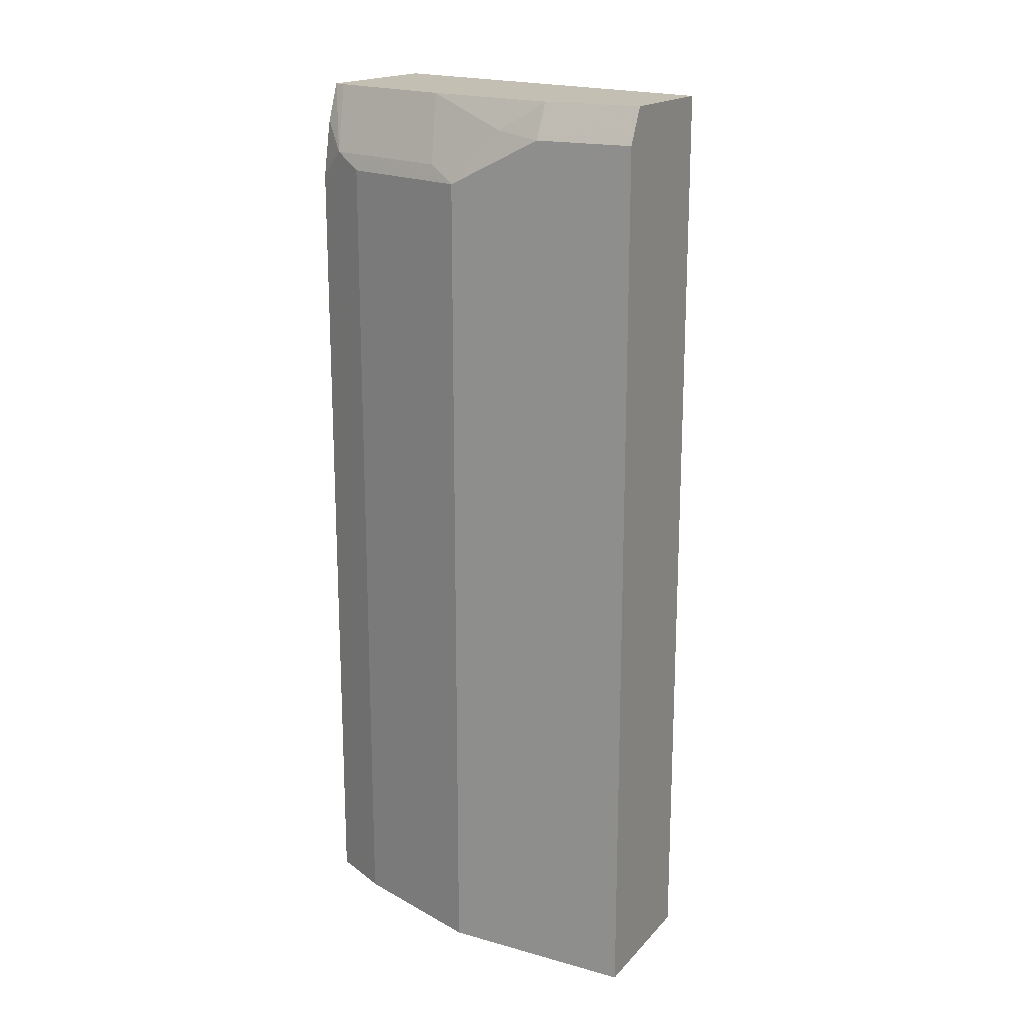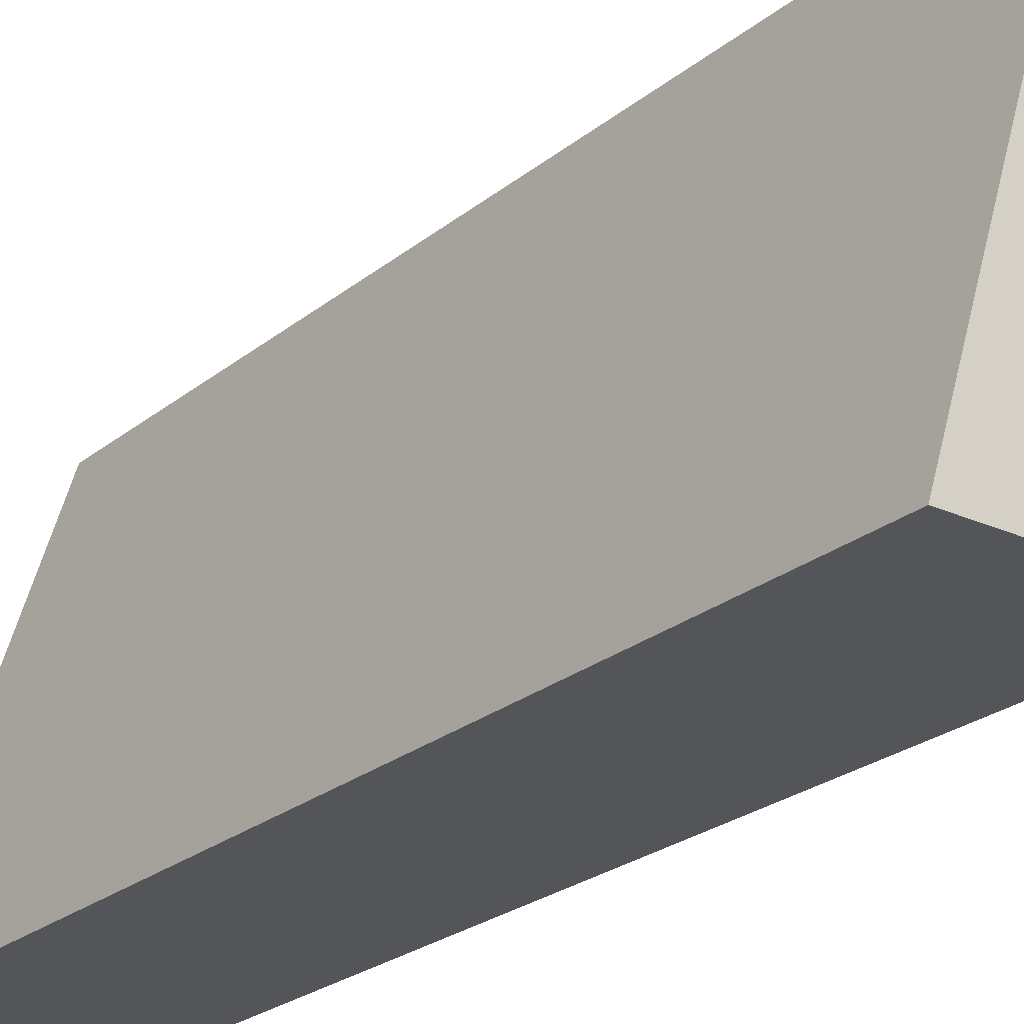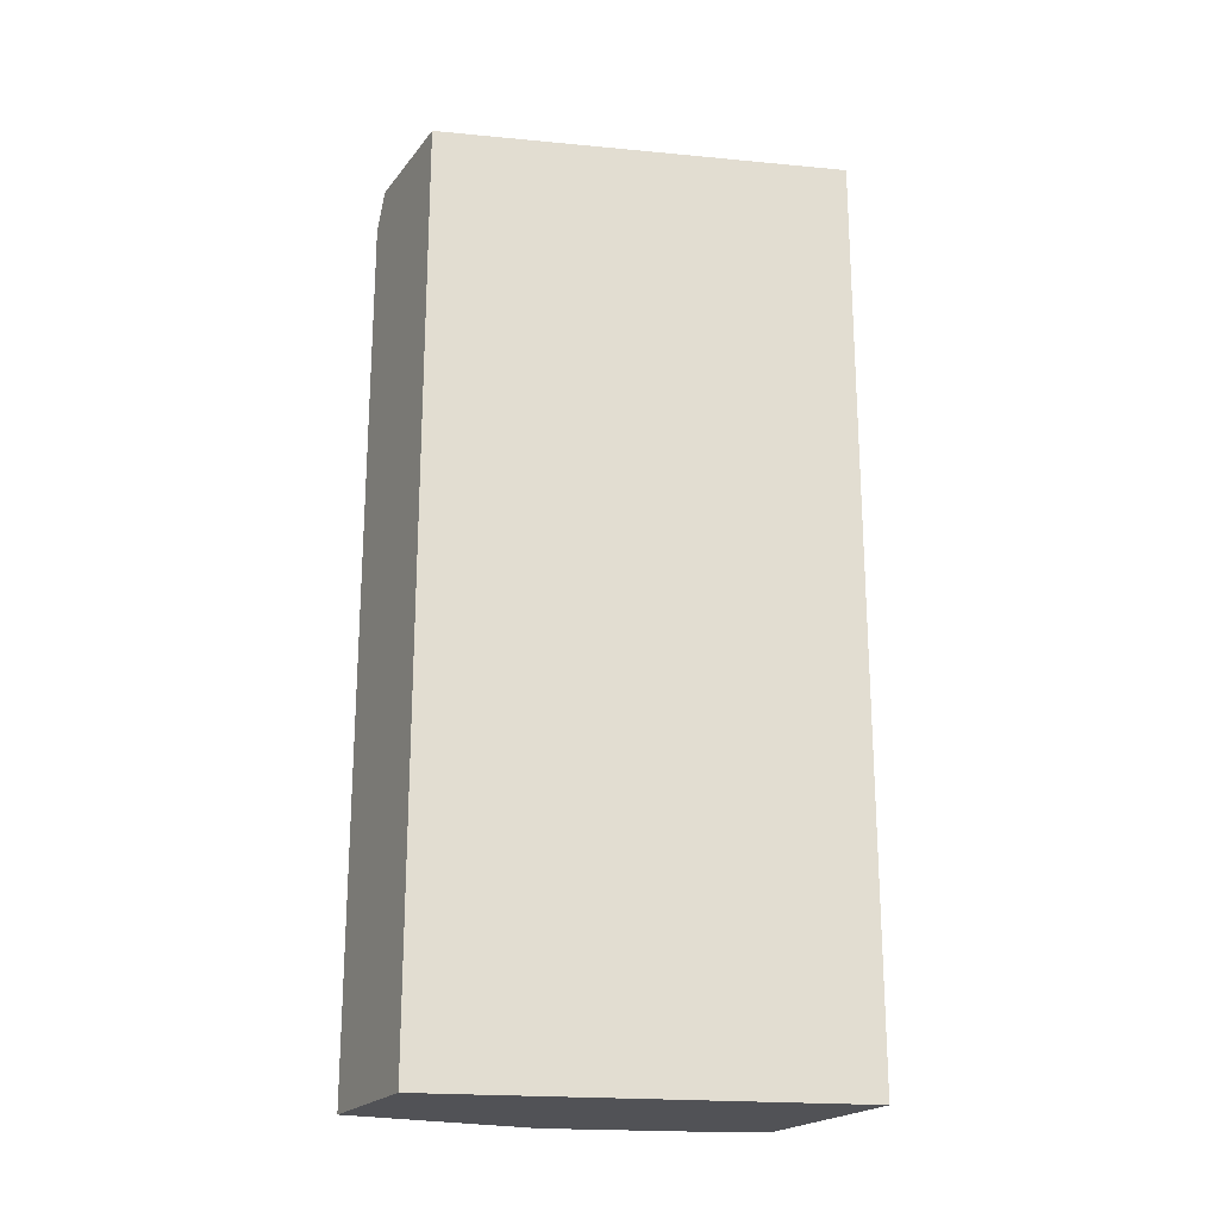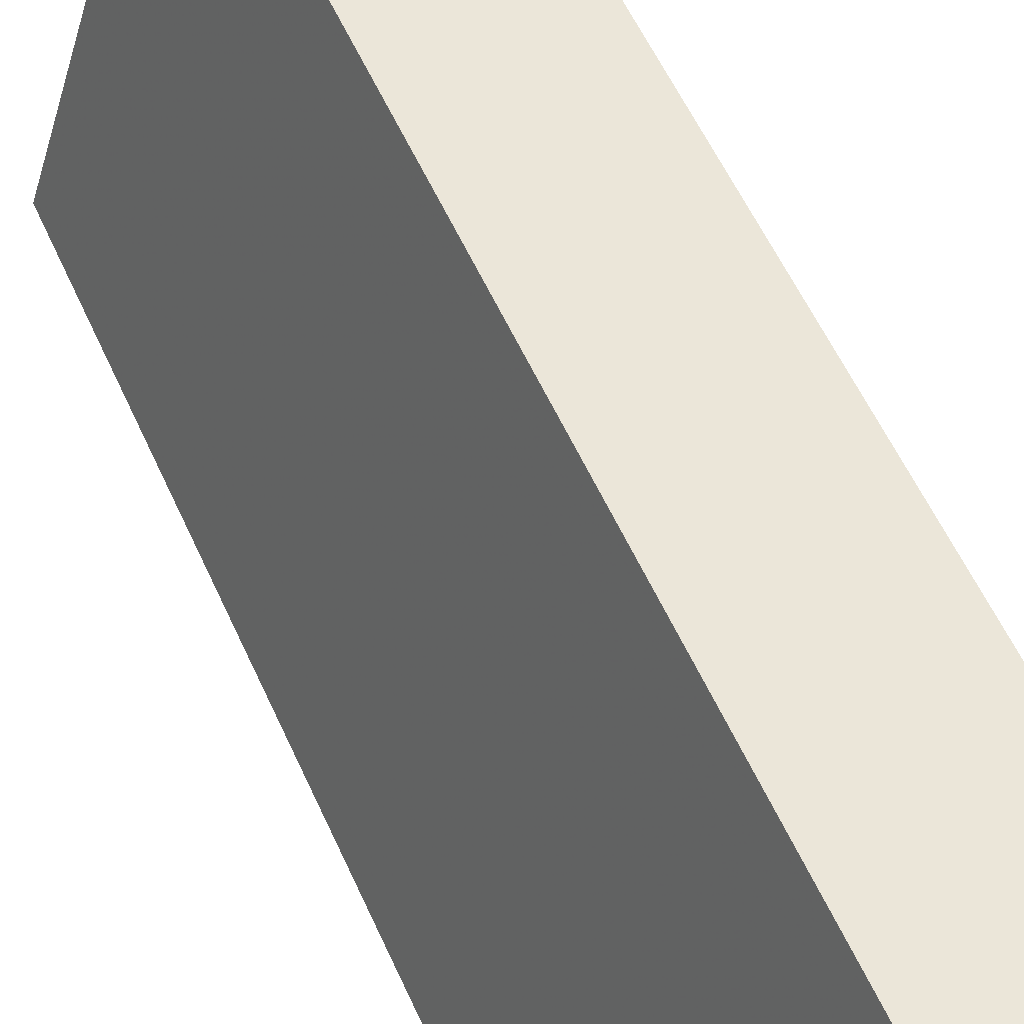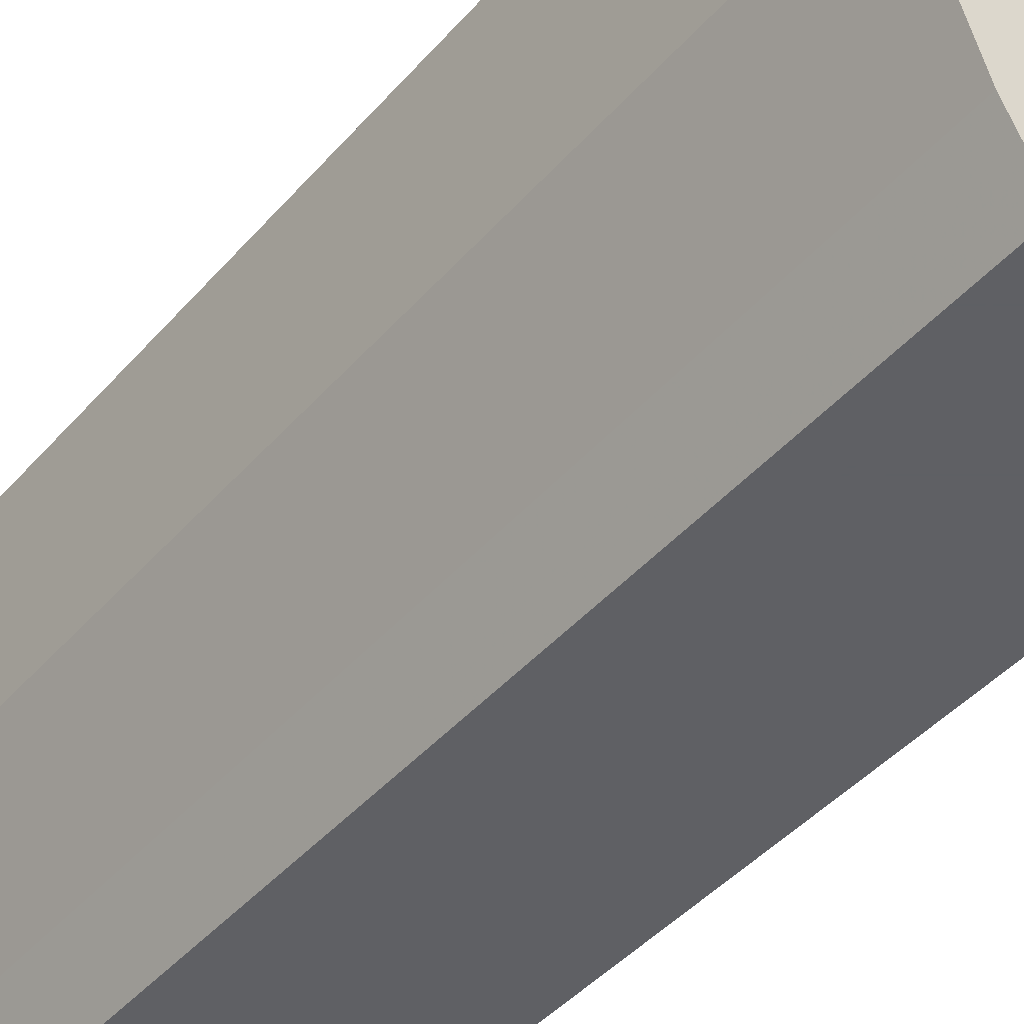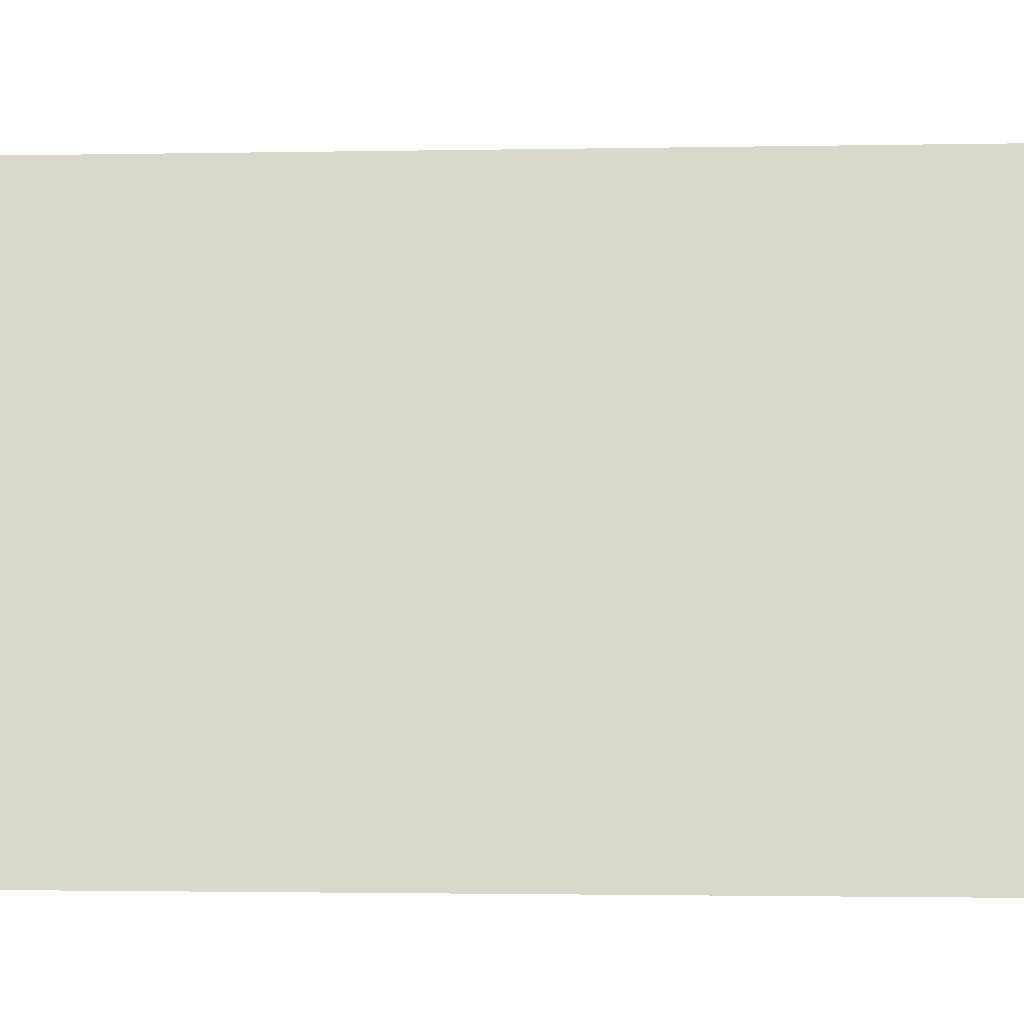
<metadata>
{"format":"obj","ext":"obj","renderer":"f3d","projection":"perspective","resolution":1024,"background":"white","views":[{"elev":17.9,"azim":-61.7,"up":"+Y"},{"elev":-24.2,"azim":142.8,"up":"+Z"},{"elev":-21.2,"azim":62.9,"up":"+Y"},{"elev":57.1,"azim":155.9,"up":"+Z"},{"elev":-43.2,"azim":-37.5,"up":"+Z"},{"elev":-1.4,"azim":95.5,"up":"+Z"}]}
</metadata>
<code>
v -0.4997 0.7045 0.003417
v -0.4058 0.7045 -0.2948
v -0.5936 0.7045 0.003417
v -0.4997 0.01053 0.003417
v -0.5283 0.7045 -0.2948
v -0.4058 0.01053 -0.2948
v -0.5936 0.7045 -0.07139
v -0.5937 0.7042 0.003417
v -0.6068 0.01053 0.003417
v -0.532 0.7045 -0.2855
v -0.5397 0.6759 -0.2948
v -0.5592 0.6543 -0.2736
v -0.5486 0.01053 -0.2948
v -0.5677 0.7045 -0.1785
v -0.5978 0.6826 -0.1071
v -0.6068 0.6781 -0.07139
v -0.6068 0.6781 0.003417
v -0.6068 0.01053 -0.1428
v -0.542 0.6656 -0.2948
v -0.5711 0.6424 -0.2498
v -0.6068 0.6424 -0.1428
v -0.5949 0.6543 -0.1665
v -0.5486 0.6332 -0.2948
v -0.5592 0.01053 -0.2736
v -0.5711 0.01053 -0.2498
f 11 19 12
f 10 12 14
f 9 21 18
f 7 16 8
f 9 17 16
f 8 16 17
f 12 20 21
f 9 16 21
f 12 21 22
f 18 20 25
f 12 19 23
f 12 23 13
f 12 13 24
f 12 24 25
f 12 25 20
f 14 22 15
f 15 22 21
f 15 21 16
f 18 21 20
f 7 14 15
f 12 22 14
f 5 12 10
f 7 15 16
f 4 13 6
f 5 11 12
f 1 5 10
f 1 10 14
f 1 14 7
f 1 7 3
f 1 3 8
f 1 8 17
f 1 17 9
f 1 9 4
f 1 4 6
f 1 2 5
f 2 6 13
f 2 13 23
f 2 23 19
f 2 19 11
f 2 11 5
f 3 7 8
f 4 9 18
f 4 18 25
f 4 25 24
f 4 24 13
f 1 6 2

</code>
